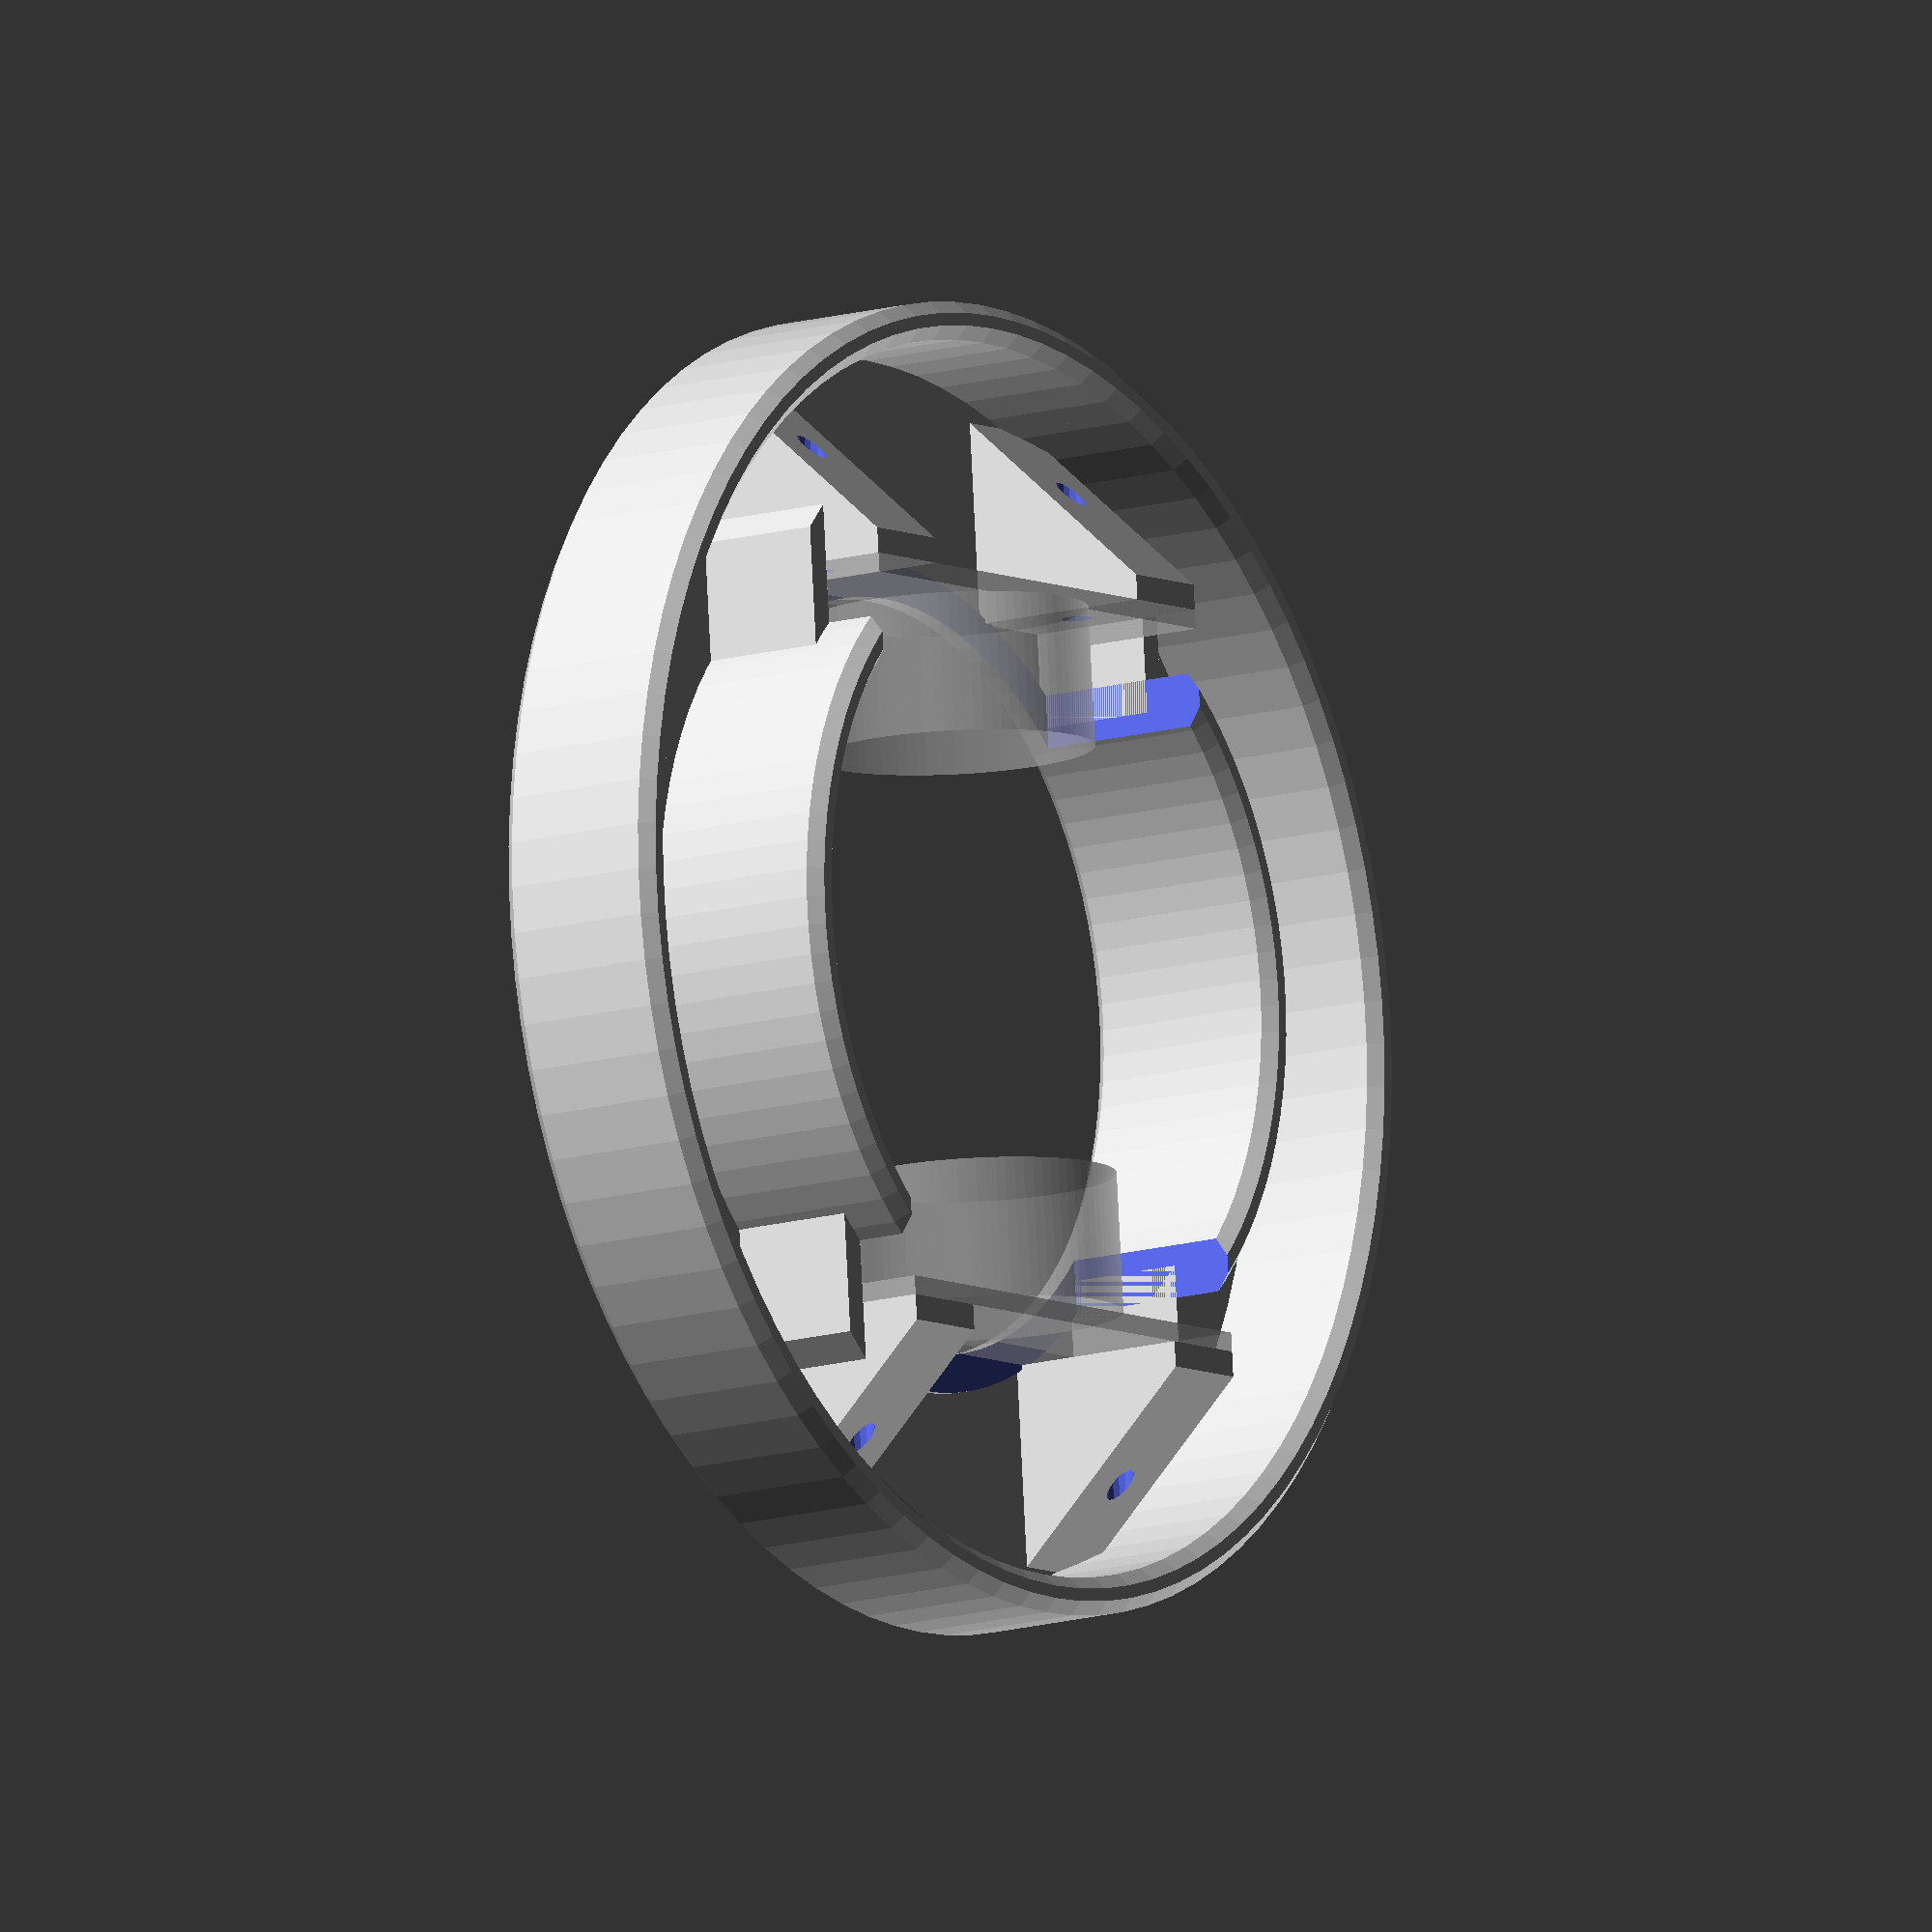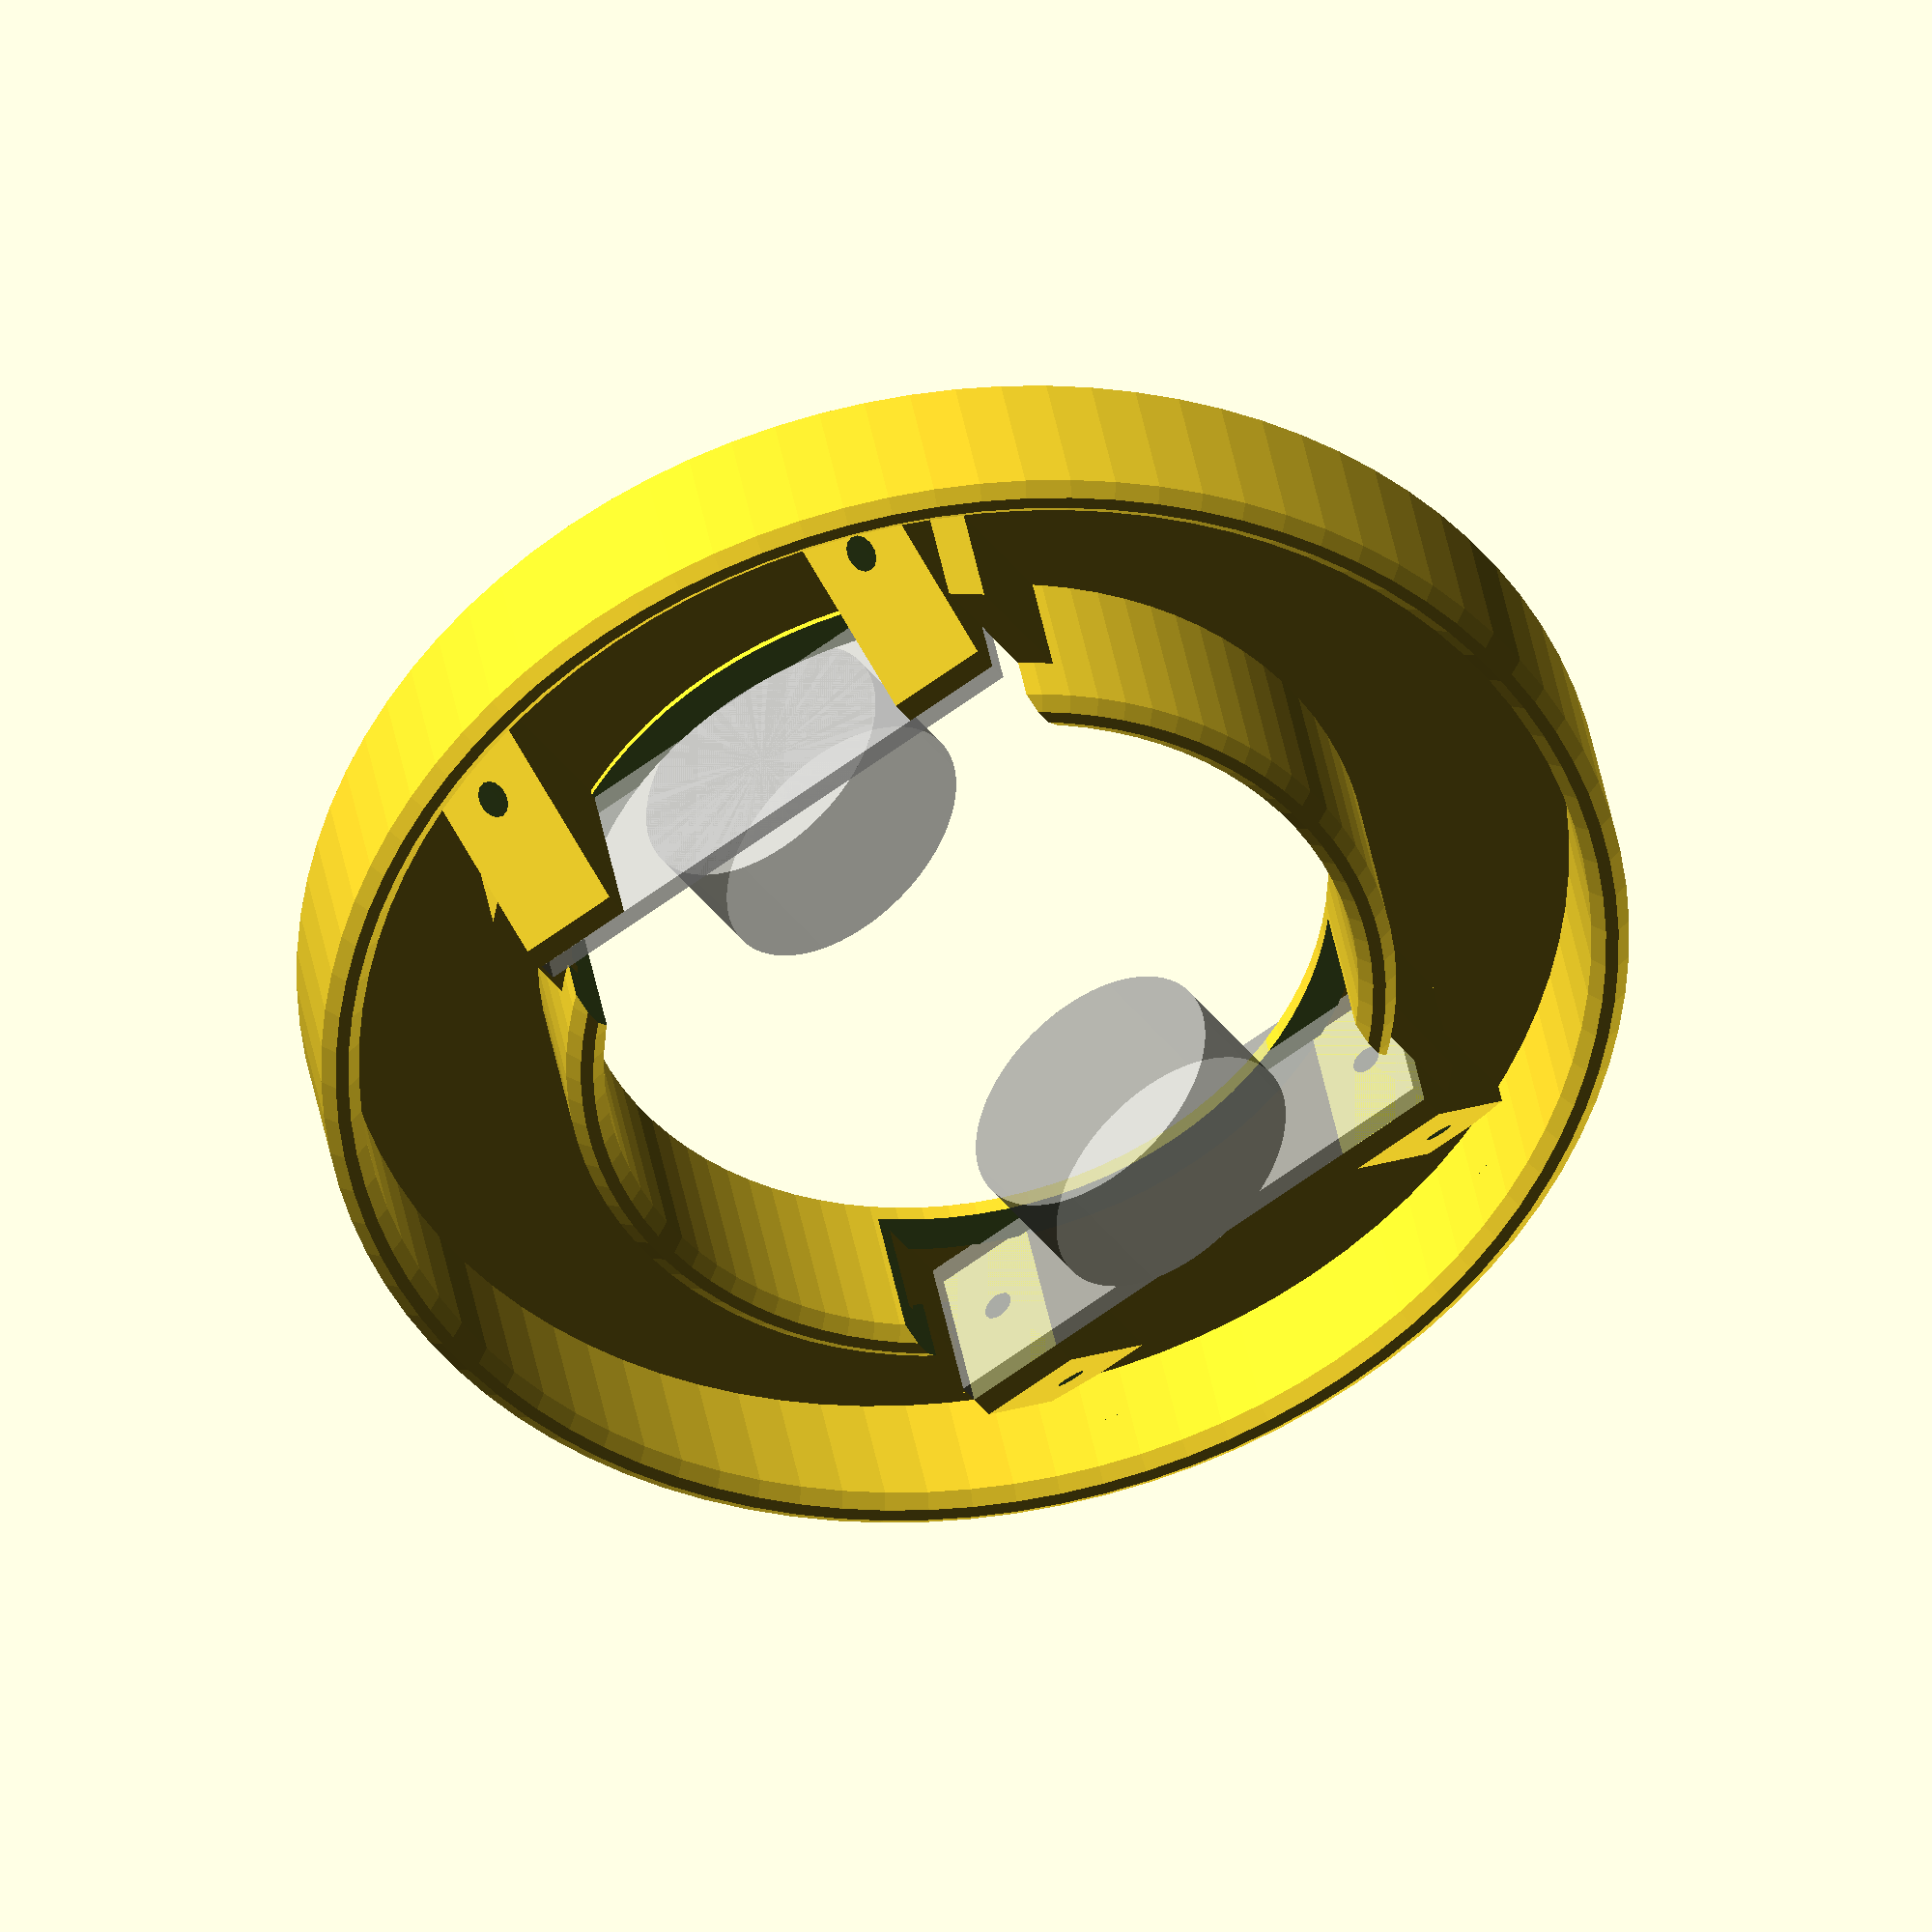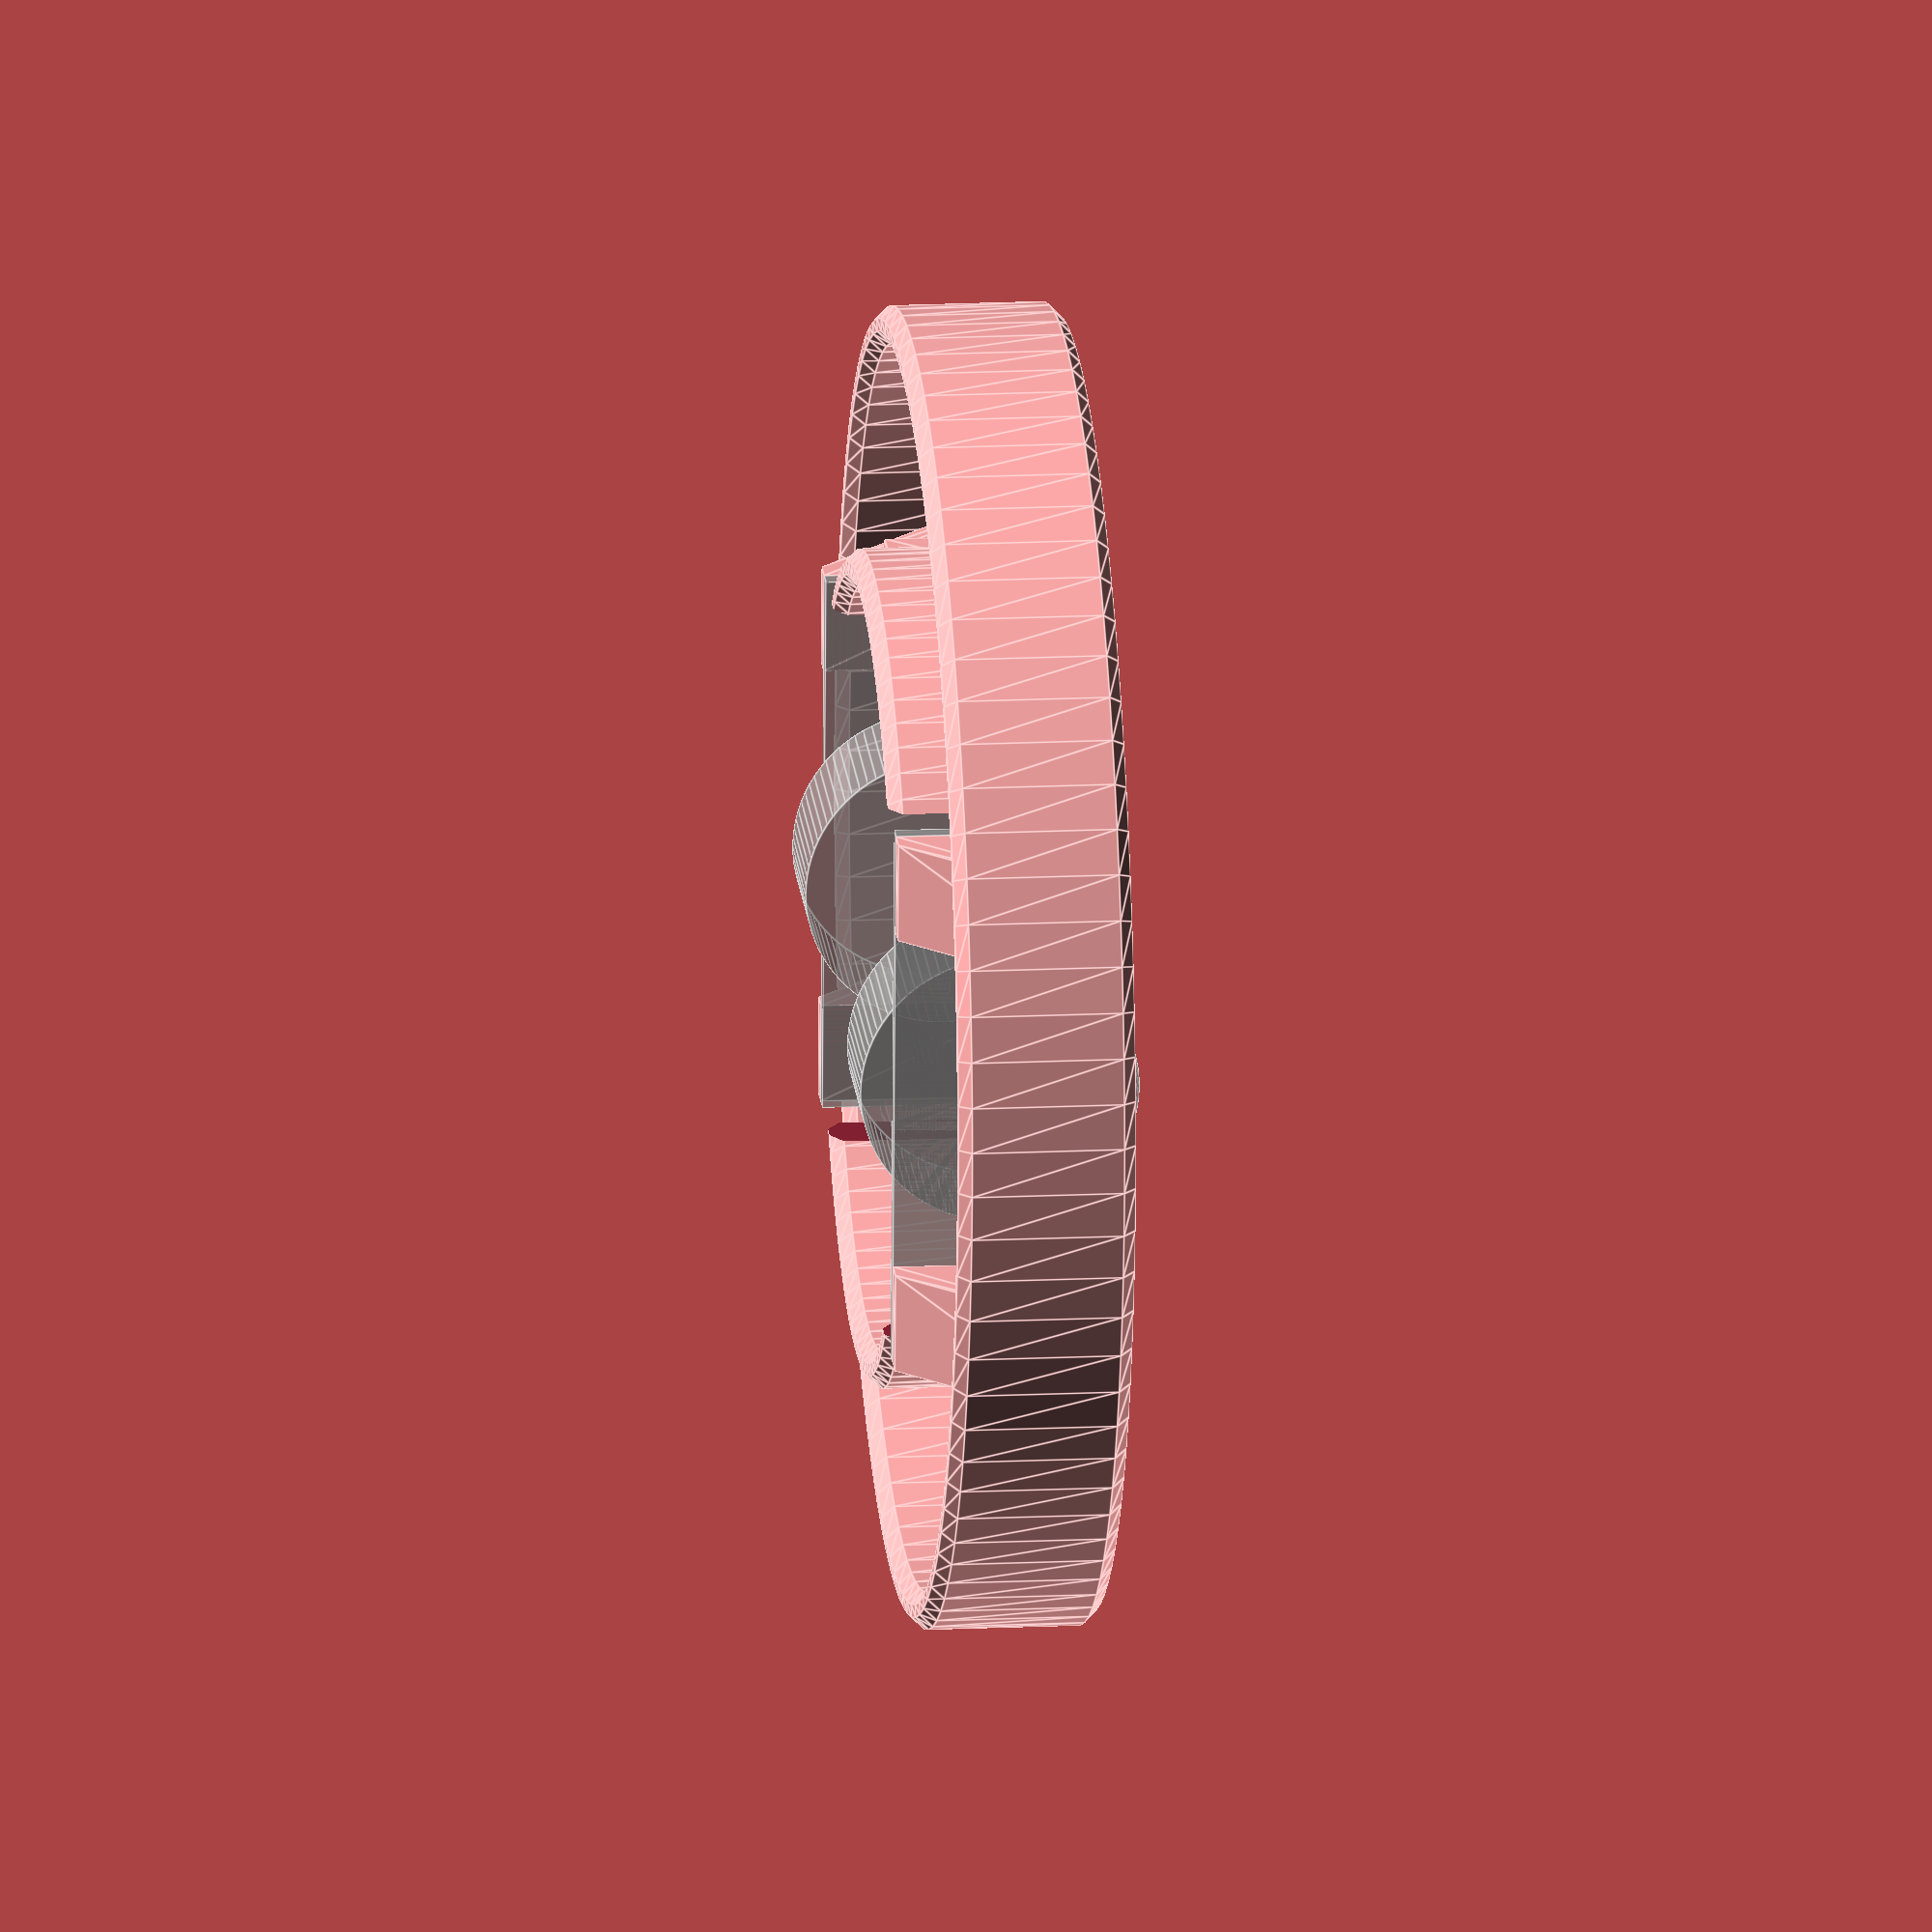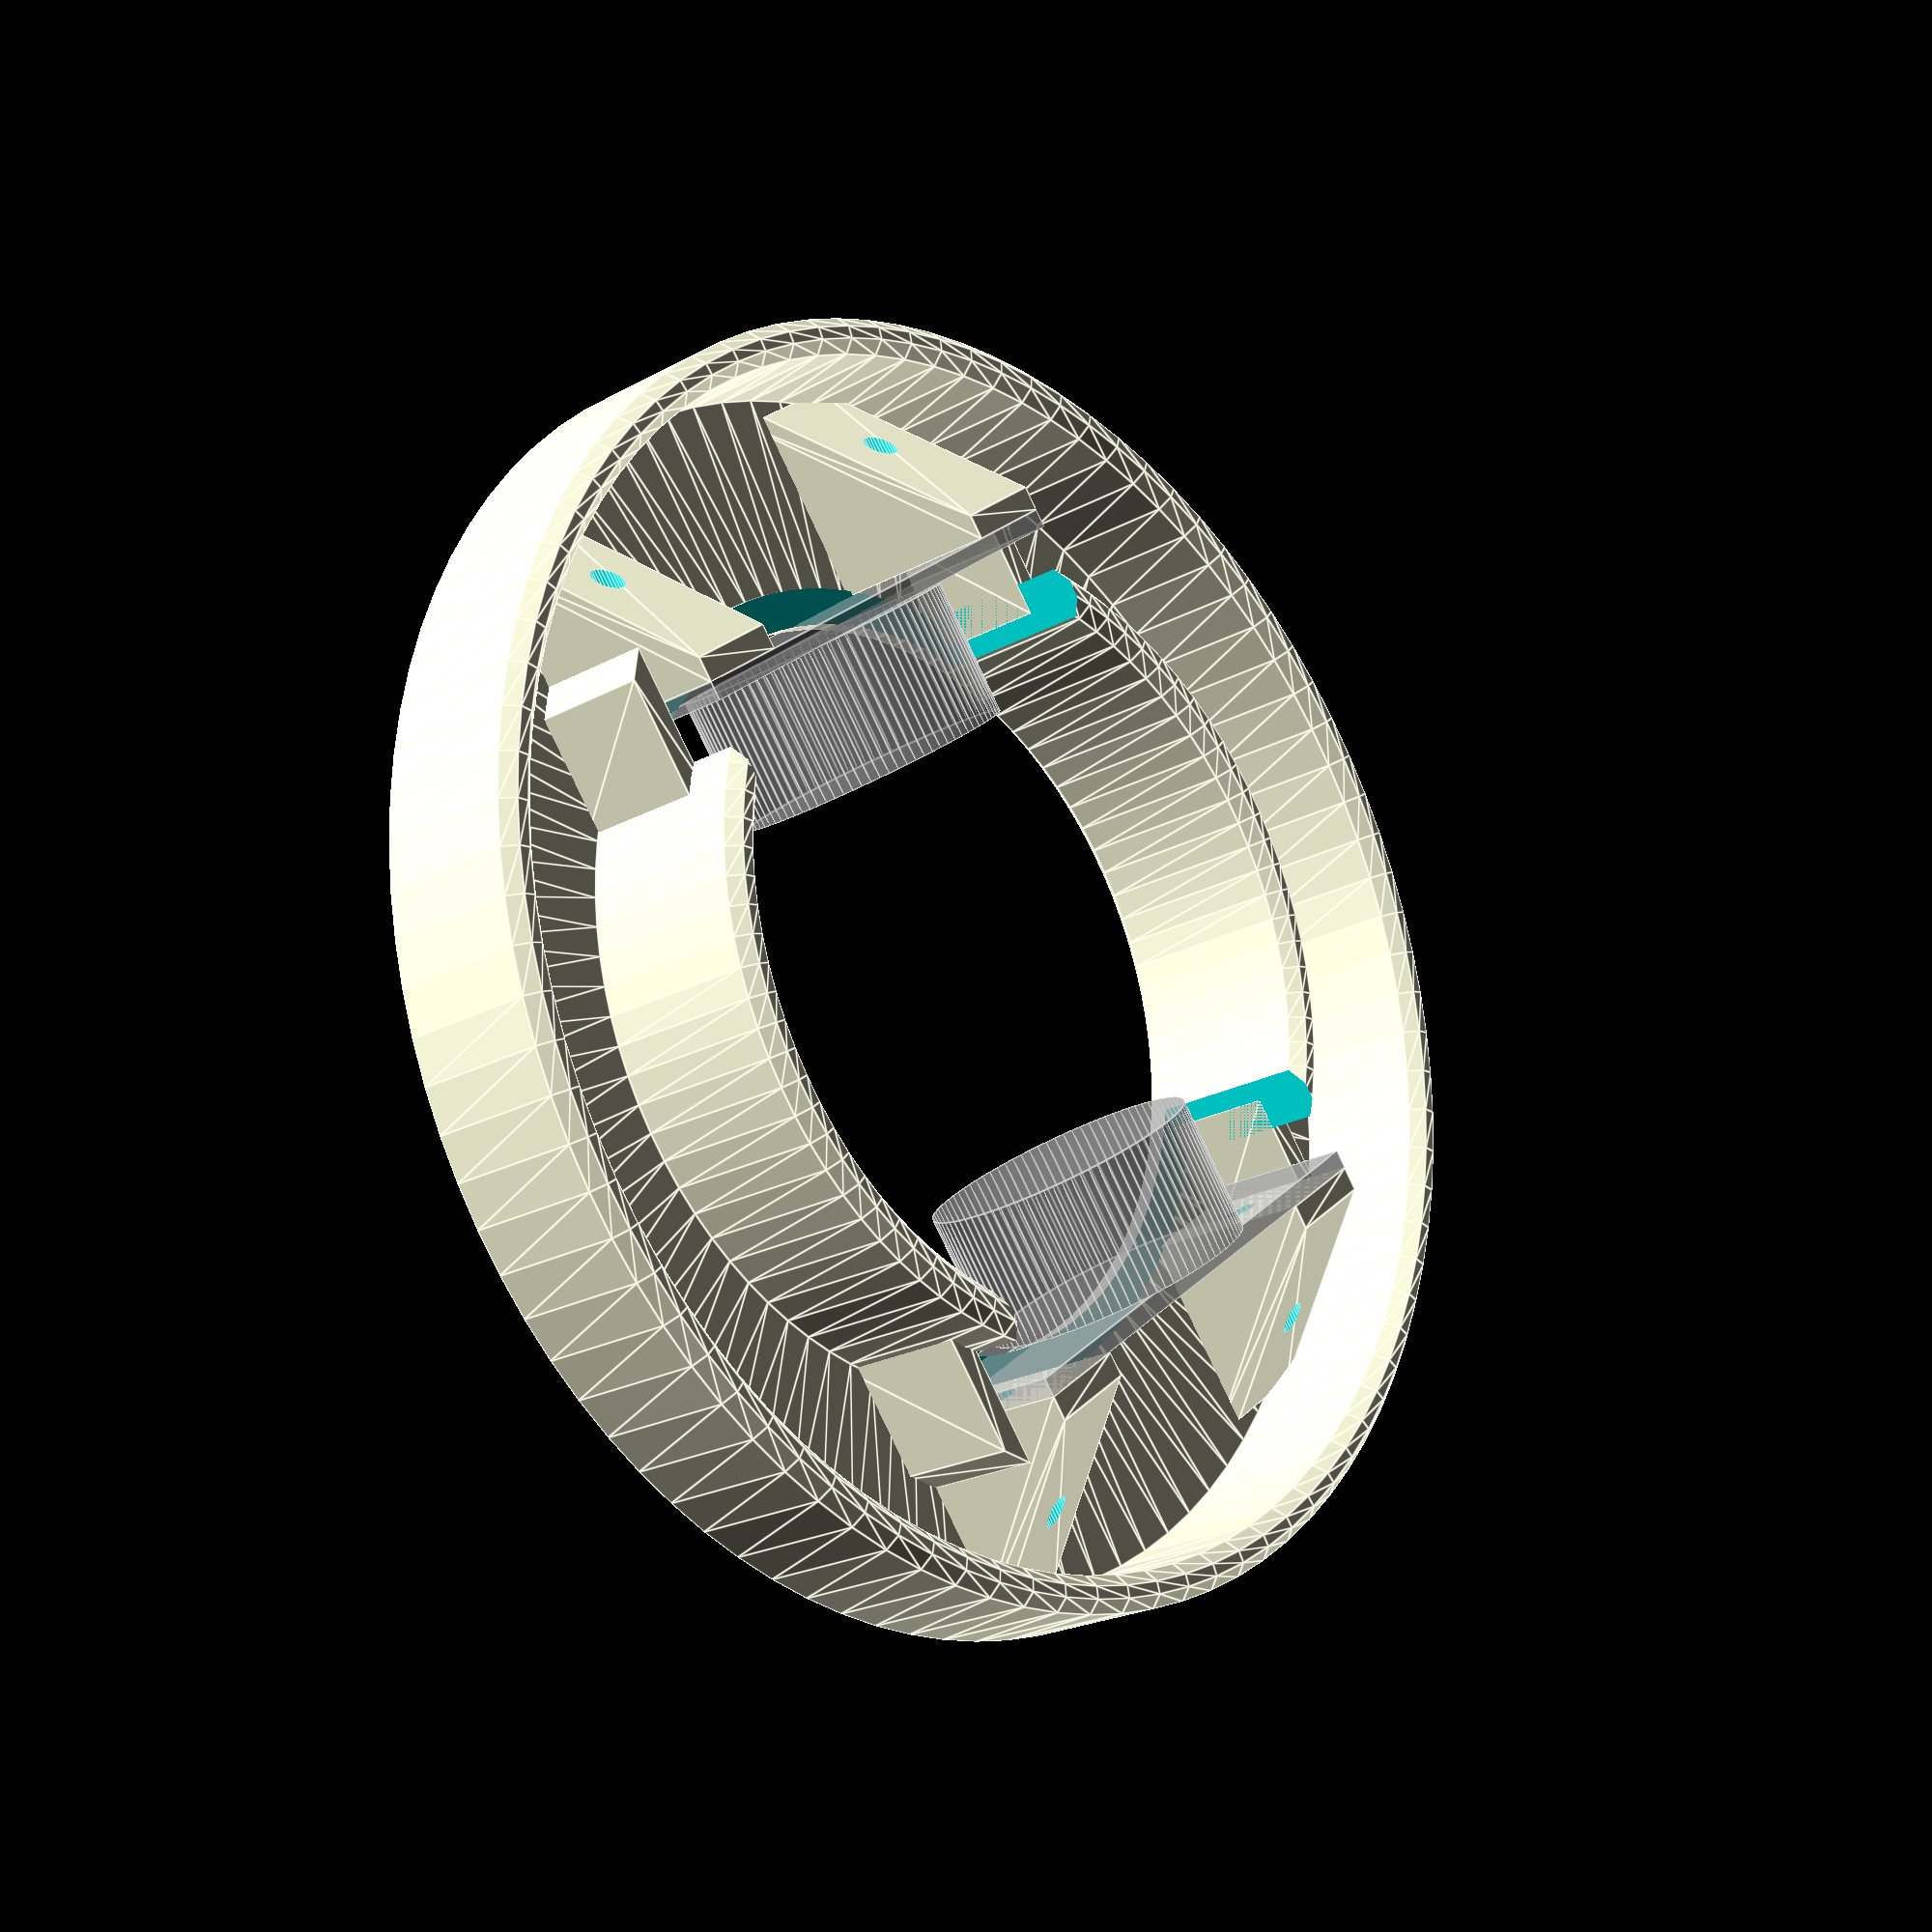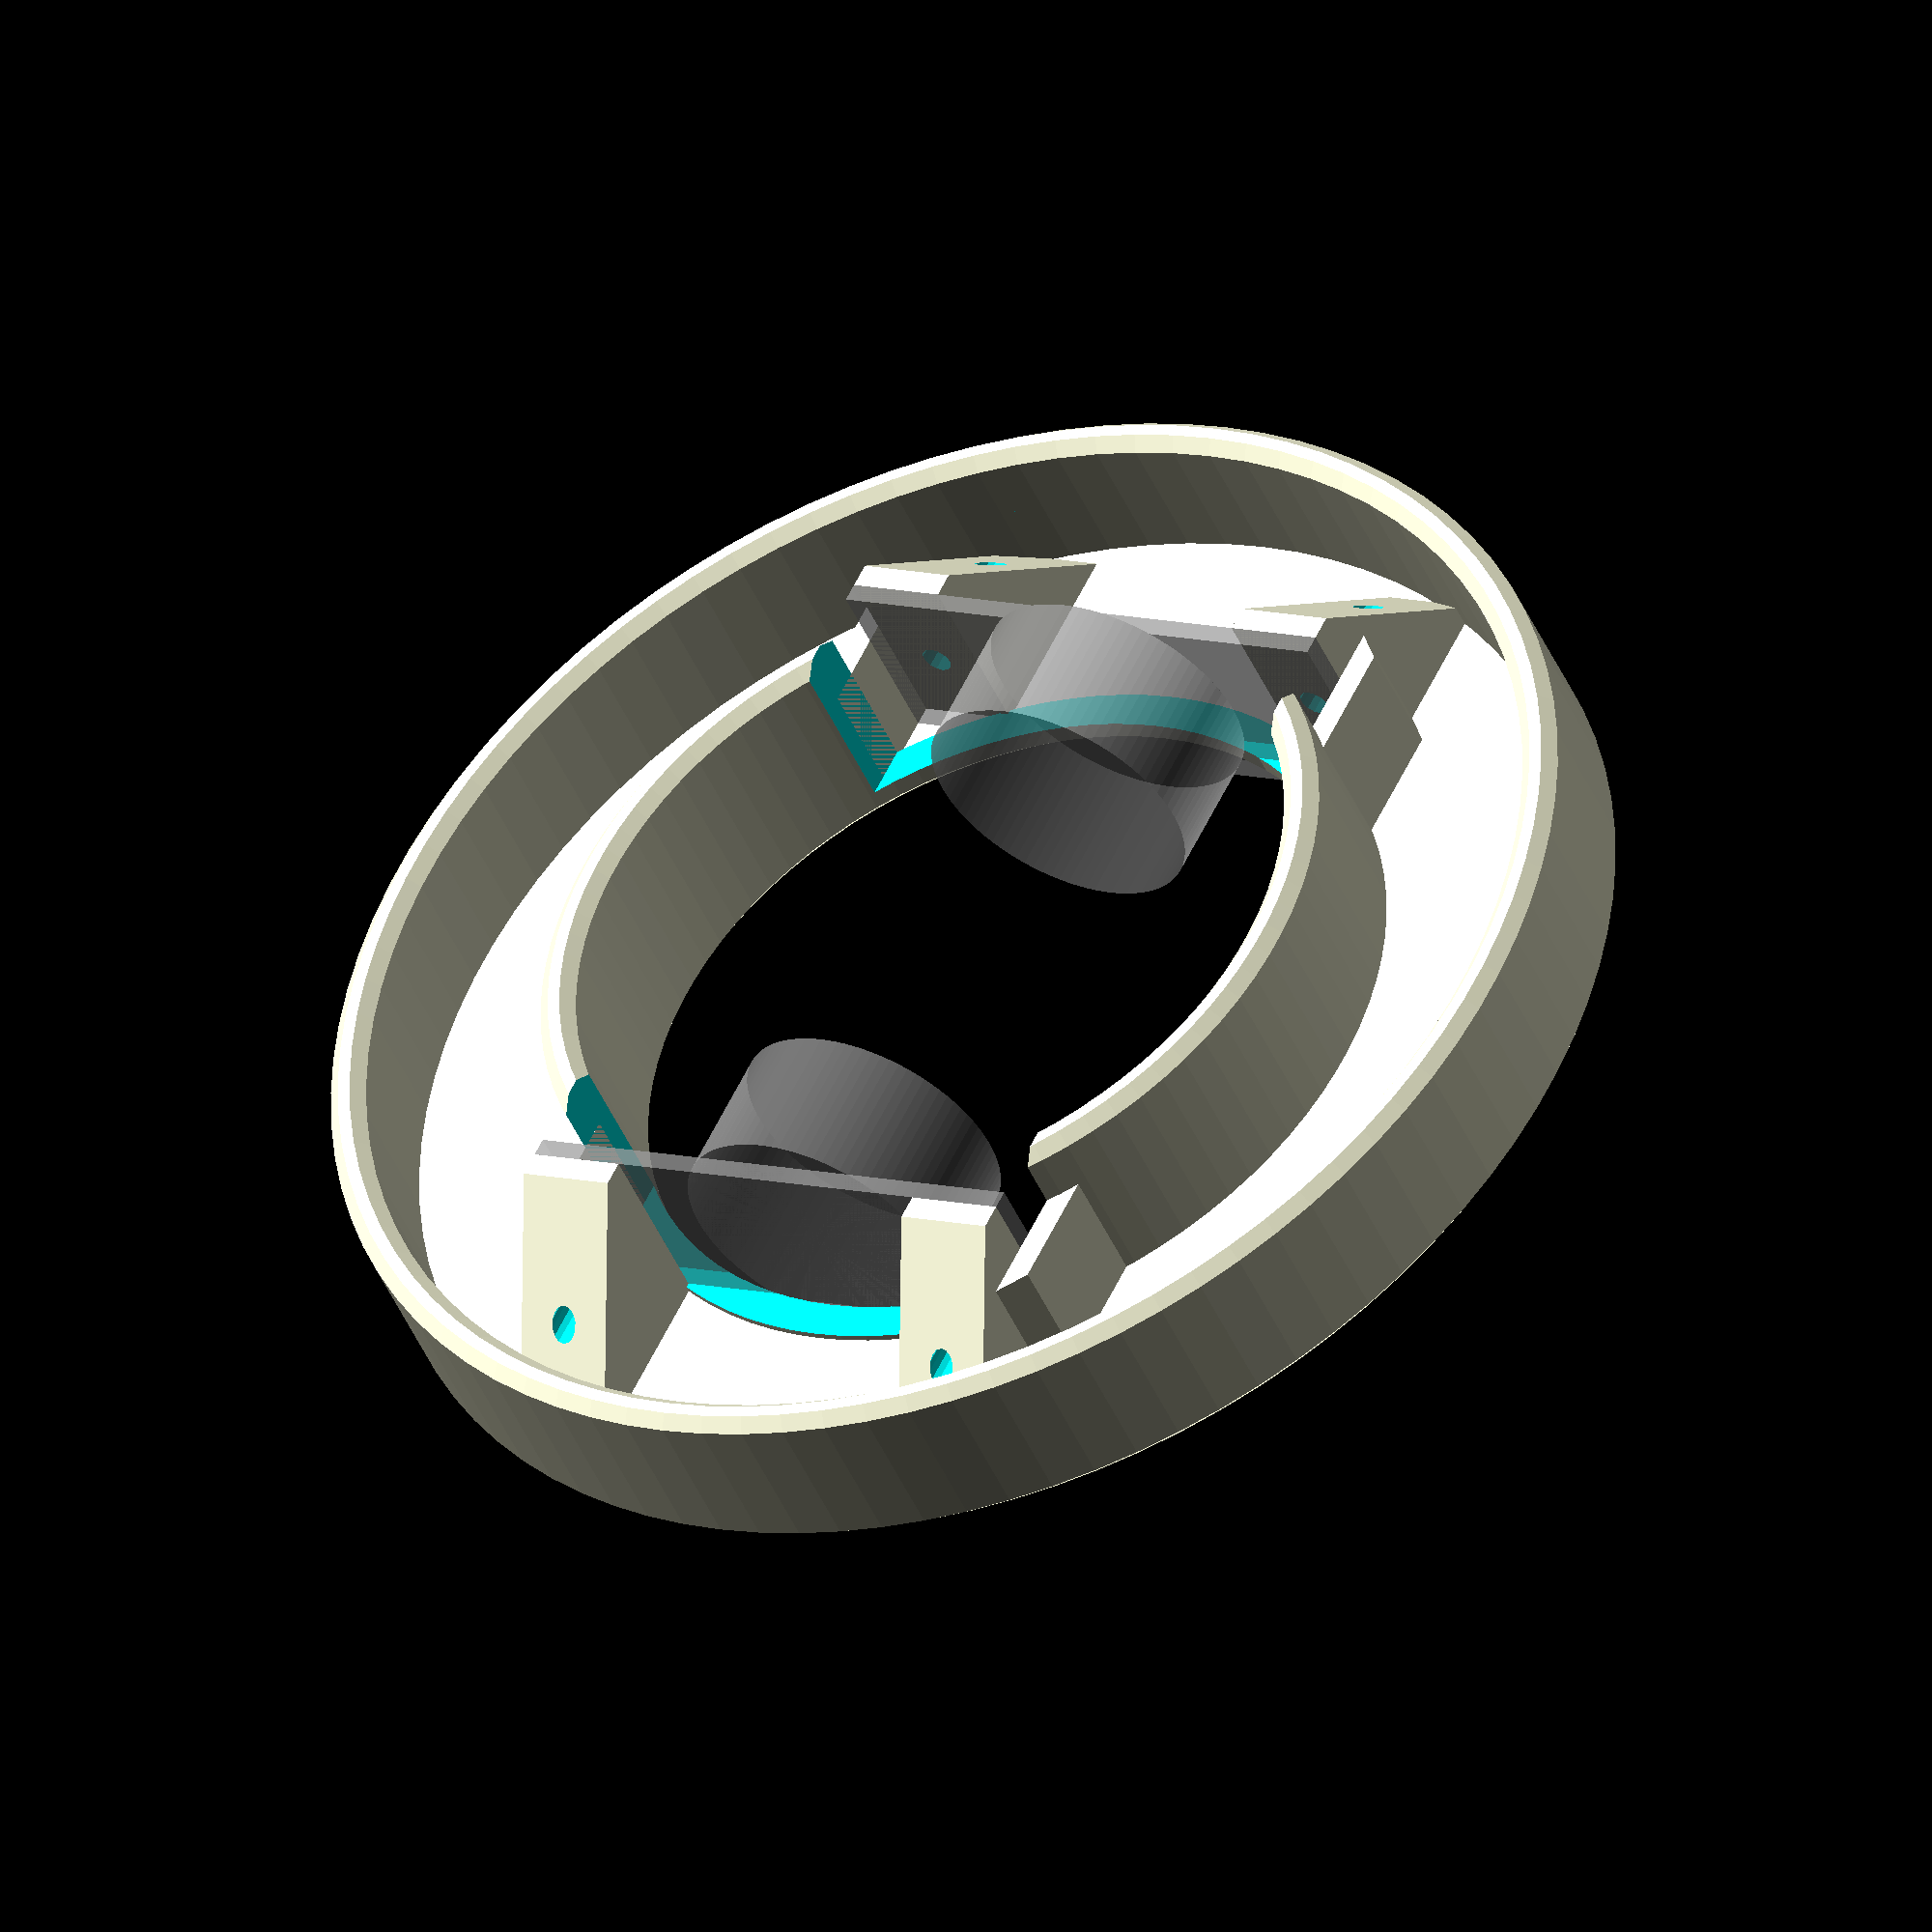
<openscad>
// This document uses MILLIMETRES as a unit.

// Set $fs (smallest arc fragment) to lower value than default 2.0
$fs = 0.6; // millimetres
$fa = 4;

/*
 Melty brain spinner cannot have a diameter of much more than
 100mm because of the size of the cube. It is technically theoretically
 possible to increase this a little by using the "inner diagnonal"
 if the robot is not too high.
*/

outer_diameter = 104.0;
inner_diameter = 60.0;
// Height must not be too high, so our tyres can stick out the top/
// bottom.
overall_height = 17.0; 
outer_height = 14.0;

inner_radius = inner_diameter / 2;
outer_radius = outer_diameter / 2;
chamfer = 1.0;
wall_thick = 3.0;
base_thick = 2.0;

module walls_outline()
{
        polygon(points = [
            [inner_radius+chamfer, 0],
            [inner_radius, chamfer],            
            [inner_radius, overall_height-chamfer],
            [inner_radius+chamfer, overall_height],

            [inner_radius+wall_thick - chamfer, overall_height],
            [inner_radius+wall_thick, overall_height - chamfer],
            [inner_radius+wall_thick, base_thick],
            [outer_radius-wall_thick, base_thick],
            [outer_radius-wall_thick, outer_height - chamfer],
            [outer_radius-wall_thick + chamfer, outer_height],

            [outer_radius-chamfer, outer_height],
            [outer_radius, outer_height-chamfer],
            [outer_radius, chamfer],
            [outer_radius-chamfer, 0]
            ], convexity=3);
}

module shell_limits()
{
    rotate_extrude() {
        polygon(points = [
            [inner_radius, 0],
            [inner_radius, overall_height],
            [outer_radius, overall_height],
            [outer_radius, 0]
            ], convexity=3);
    }
}

motor_cutout_w = 44;

module motor_cutouts()
{
    // Cut down the wall for the motor mount
    translate([inner_radius-10.0, - (motor_cutout_w/2), base_thick + 0.5]) {
        cube([18, motor_cutout_w, overall_height]);
    }
}

motor_mount_width = 44;
motor_mount_height = overall_height;
motor_mount_thickness = 1.5;
motor_mount_offset = 28; // offset from centre

module cylinder_x(r, h)
{
    rotate([0,90,0]) {
        cylinder(h, r);
    }
}

module triangle_mount()
{
    mount_width = 8.0;
    mount_depth = 16.0;
    t1 = 2.0;
    translate([0,-mount_width/2, 0])
    difference()
    {
        hull() {
            cube([t1, mount_width, overall_height]);
            cube([mount_depth, mount_width, t1]);
        }
        // Screw hole.
        translate([-1,mount_width/2,overall_height/2])
            cylinder_x(r=1.25, h=20); 
    }
}

module mirror_y()
{
    children();
    mirror([0,1,0]) children();
}

module motor_mounts()
{
    translate([motor_mount_offset,0,0]) {
        triangle_y_offset = 18;

        translate([0,-(motor_mount_width/2), 0])
        %cube([motor_mount_thickness, motor_mount_width, motor_mount_height]);
        // Motor diameter=15.0 length=11 exclude shaft
        // Include wheel+tyre
        translate([0, 0, overall_height/2])
            % rotate([0,-90,0]) cylinder(r=11, h=11);
        // Triangle mounts at each end of the plate.
        union()
        {
            translate([motor_mount_thickness,-triangle_y_offset, 0]) 
                triangle_mount();
            translate([motor_mount_thickness,triangle_y_offset, 0]) 
                triangle_mount();
            // Piece which sticks the triangle mount on to the inner wall.
            // Less than full height; the wires need to go over.
            mirror_y() {
                translate([-6,triangle_y_offset+4,0])
                    linear_extrude(height=12.0) {
                        polygon([[0,0],[12,0], [10,2], [0,2]]);
                    }
            }
        }
    }
}

module main()
{
    difference() {
        rotate_extrude(convexity=4) {
            walls_outline();
        }
        motor_cutouts();
        mirror([1,0,0]) motor_cutouts();
    }
    motor_mounts();
    mirror([1,0,0]) motor_mounts();
    
    // "The cube"
    /* % union() {
        translate([0,0,outer_height/2])
        rotate([-35.3,0,0]) // 35.3 = atan(1/sqrt(2)) degrees
        rotate([0,0,45])
        cube([100,100,100],center=true);
    }
    */
}

main();


</openscad>
<views>
elev=13.2 azim=265.0 roll=304.5 proj=o view=solid
elev=321.3 azim=54.4 roll=350.8 proj=o view=wireframe
elev=343.5 azim=183.9 roll=84.5 proj=o view=edges
elev=21.8 azim=52.3 roll=314.3 proj=p view=edges
elev=224.3 azim=297.3 roll=157.8 proj=o view=wireframe
</views>
